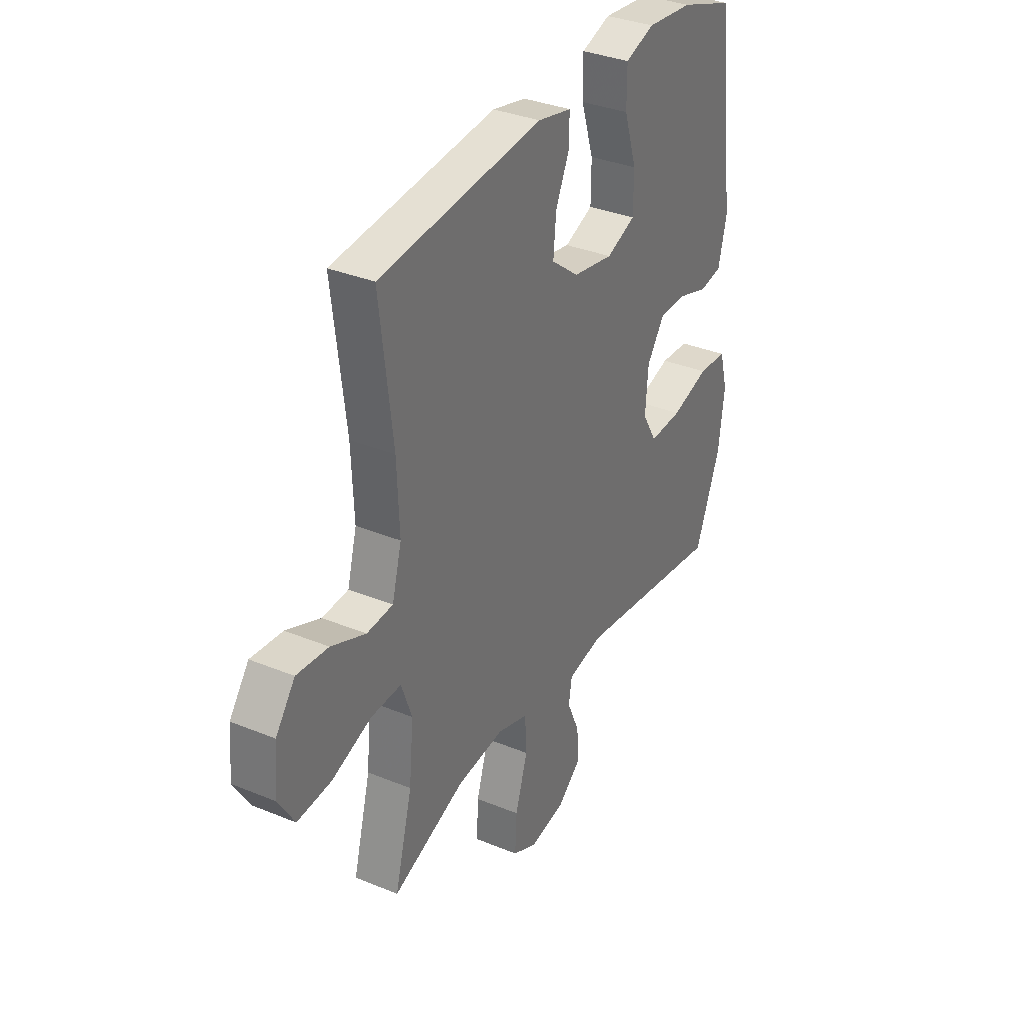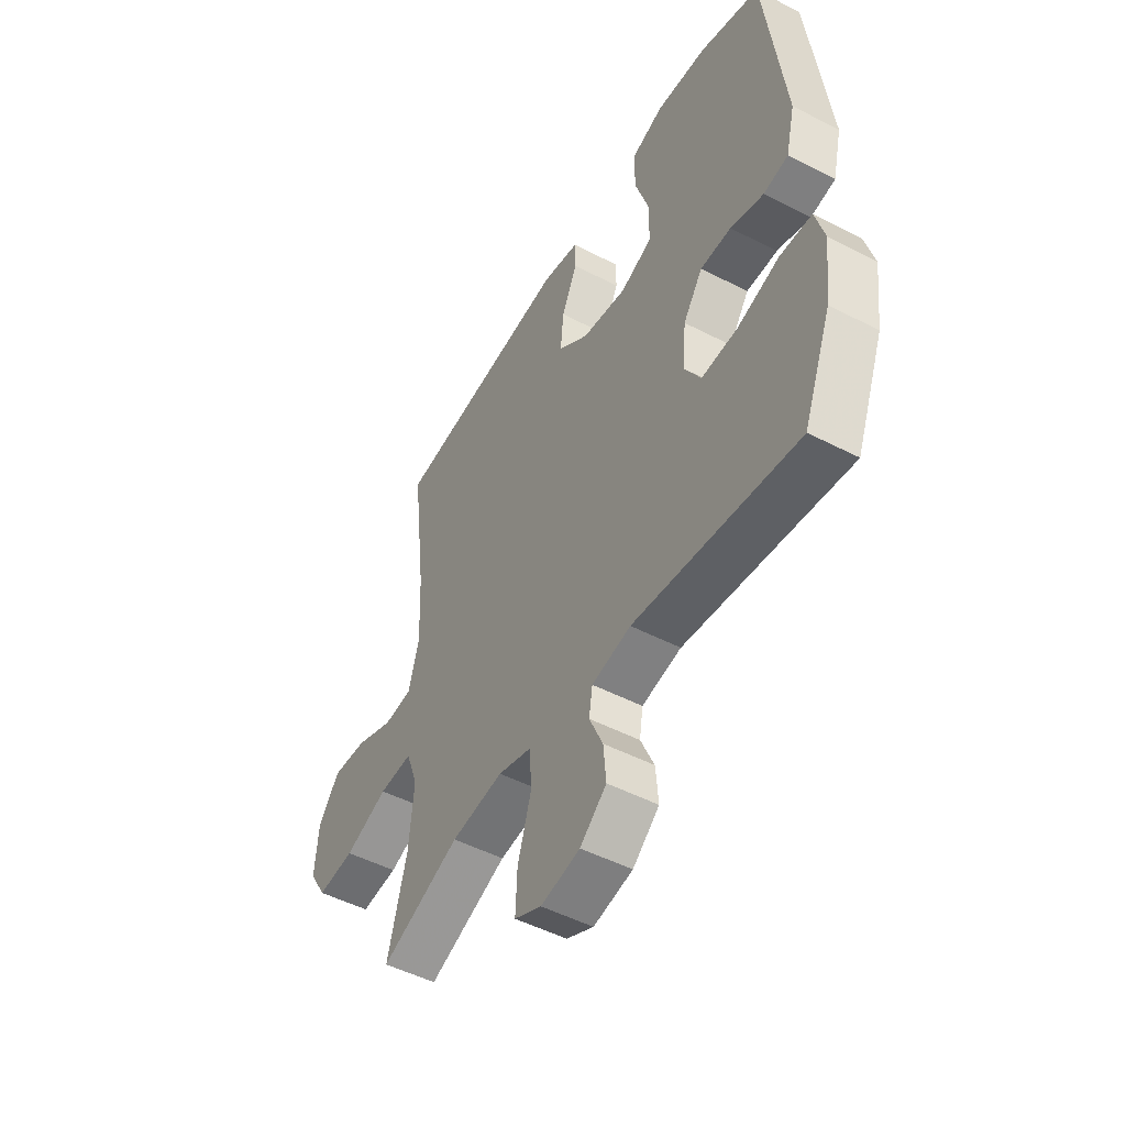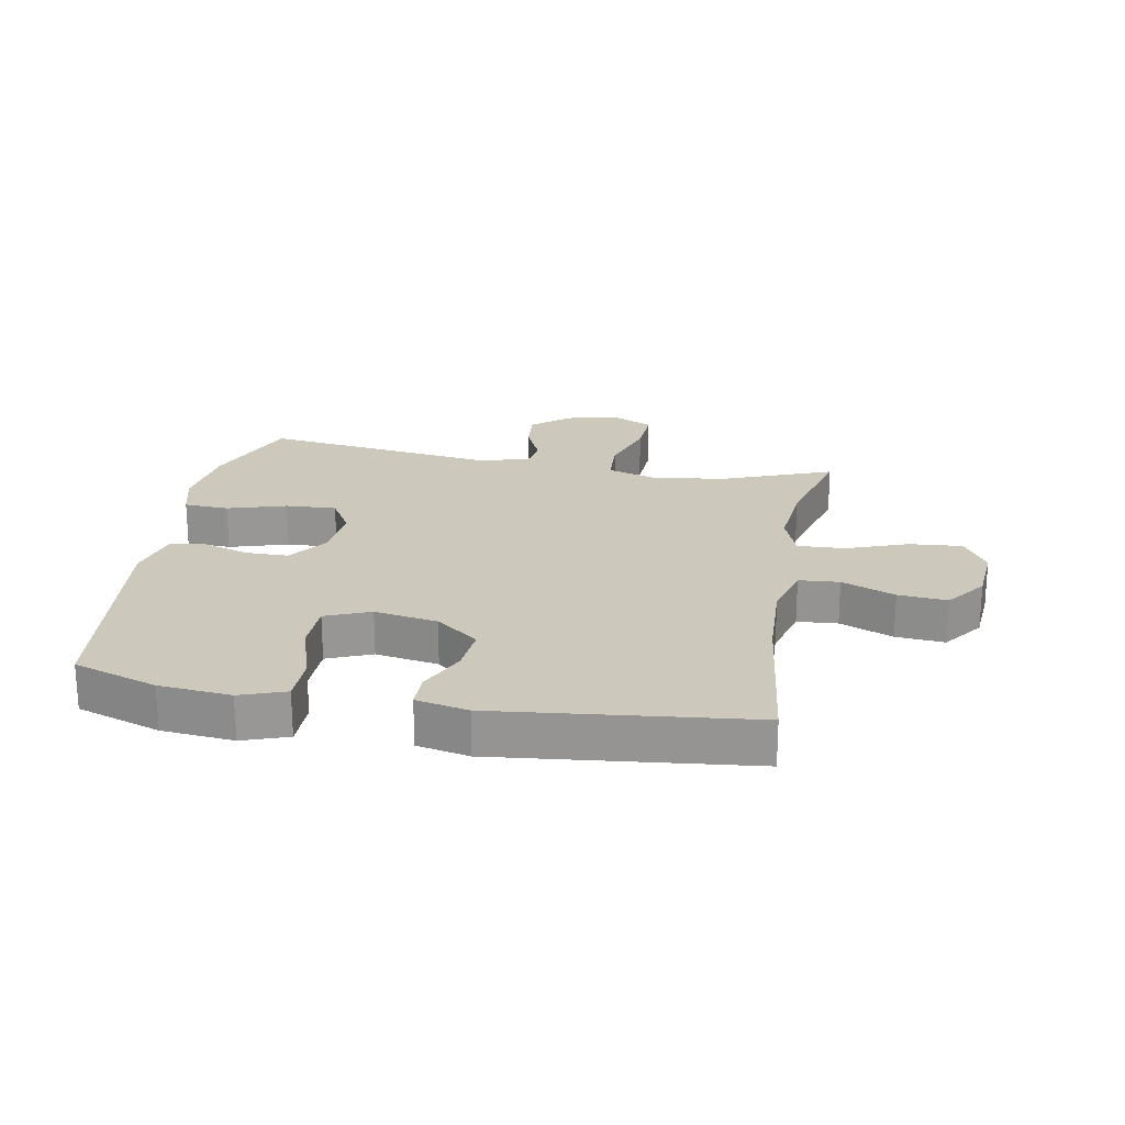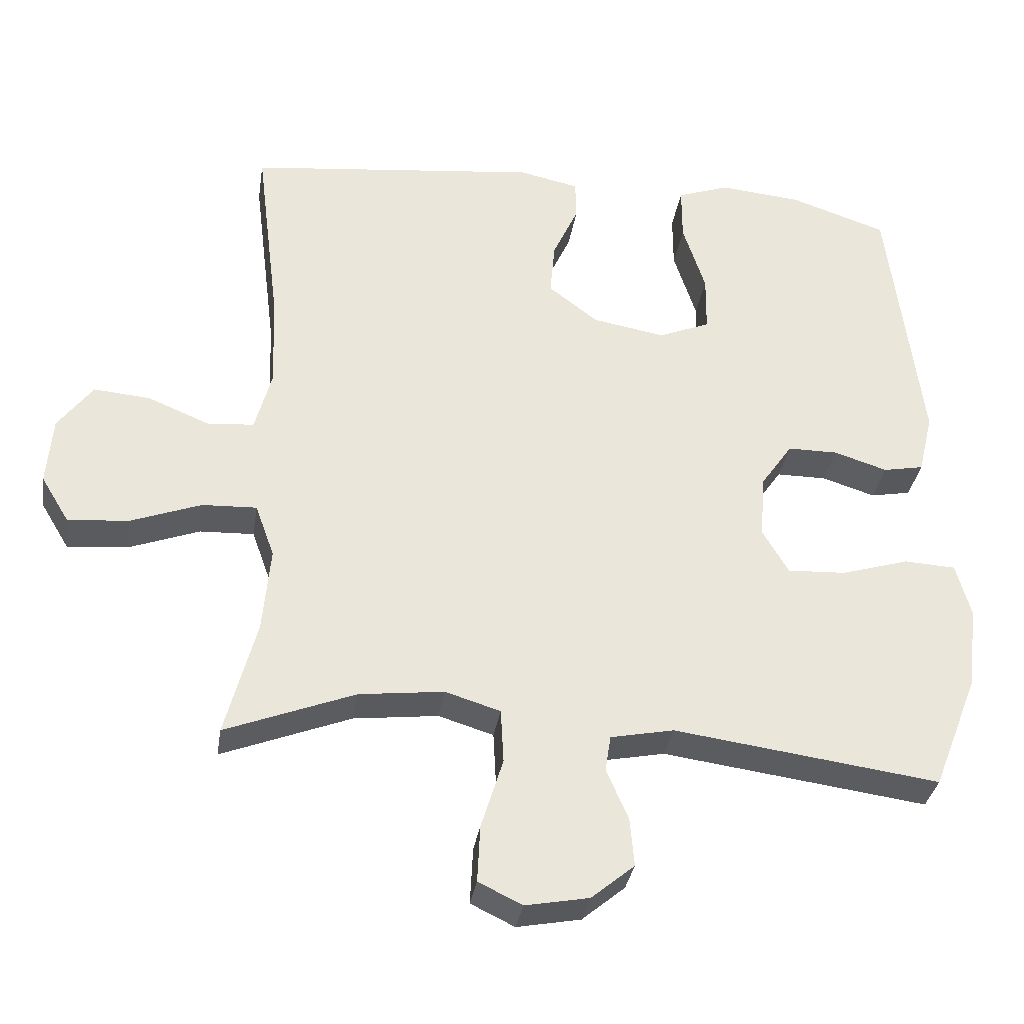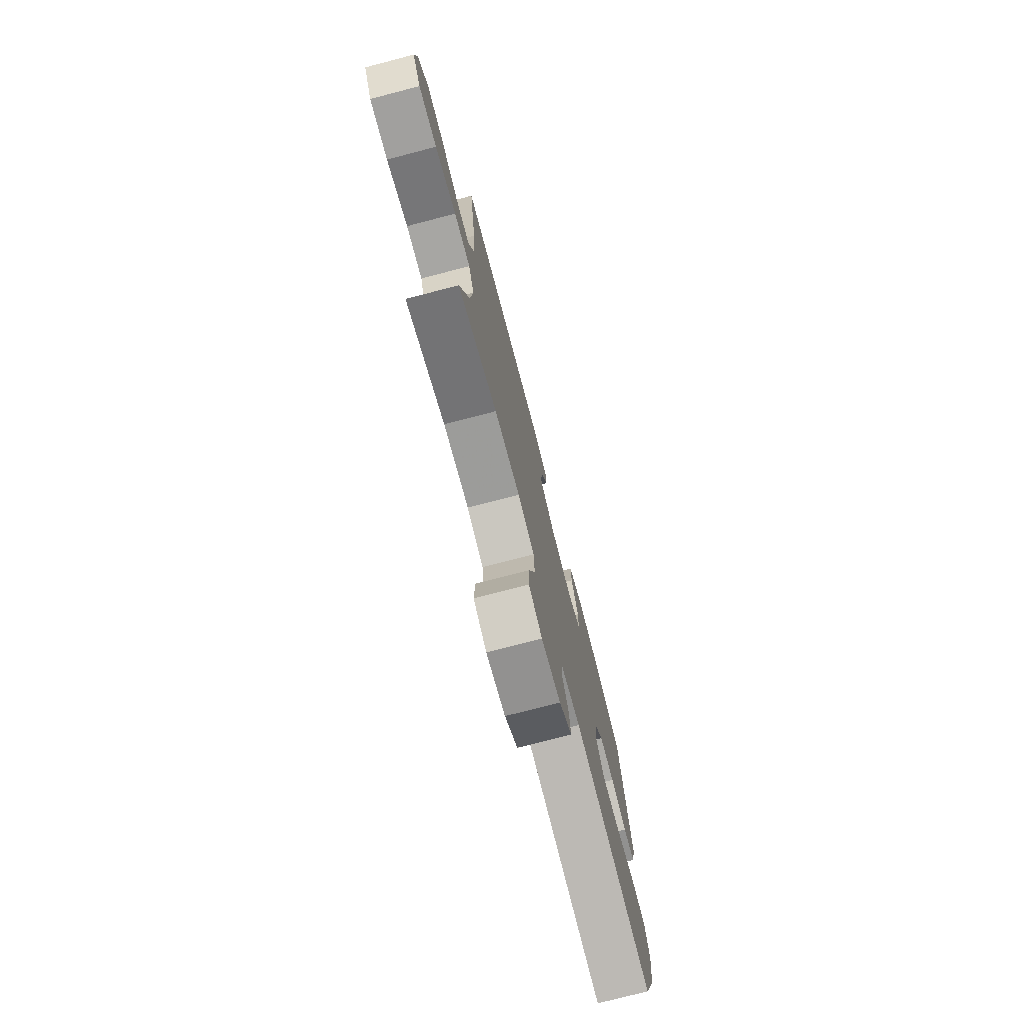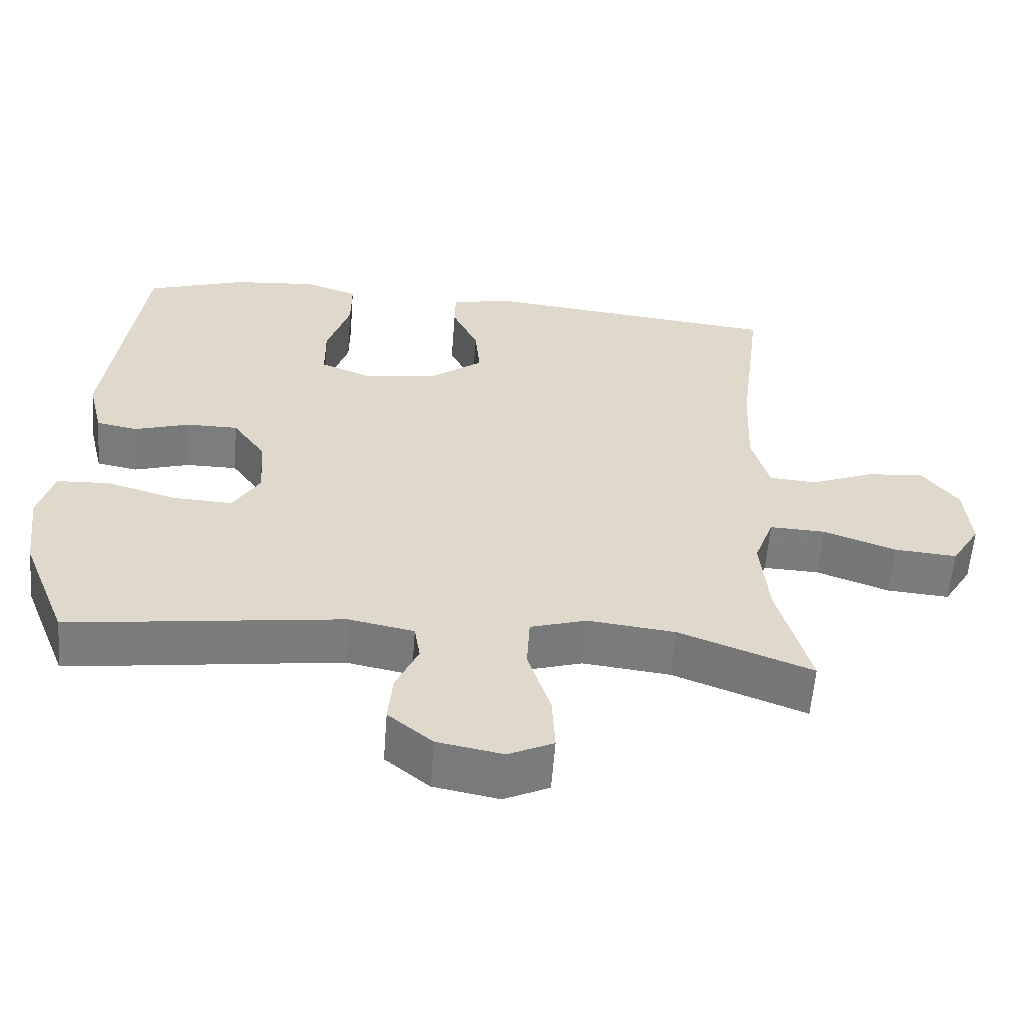
<metadata>
{"format":"obj","ext":"obj","renderer":"f3d","projection":"perspective","resolution":1024,"background":"white","views":[{"elev":34.0,"azim":119.2,"up":"+Z"},{"elev":-49.8,"azim":-119.7,"up":"+Z"},{"elev":22.2,"azim":10.3,"up":"+Y"},{"elev":-33.5,"azim":171.3,"up":"+Z"},{"elev":-76.2,"azim":104.6,"up":"+Z"},{"elev":-59.0,"azim":-4.4,"up":"+Z"}]}
</metadata>
<code>
v 0.5 0.07 0.5
v 0.467 0.07 0.233
v 0.461 0.07 0.095
v 0.485 0.07 0.006
v 0.551 0.07 0.001
v 0.638 0.07 0.037
v 0.718 0.07 0.044
v 0.767 0.07 -0.022
v 0.775 0.07 -0.119
v 0.735 0.07 -0.185
v 0.649 0.07 -0.178
v 0.549 0.07 -0.141
v 0.472 0.07 -0.138
v 0.445 0.07 -0.213
v 0.456 0.07 -0.334
v 0.5 0.07 -0.5
v 0.317 0.07 -0.429
v 0.197 0.07 -0.415
v 0.119 0.07 -0.439
v 0.115 0.07 -0.516
v 0.146 0.07 -0.616
v 0.15 0.07 -0.697
v 0.088 0.07 -0.727
v -0.002 0.07 -0.71
v -0.063 0.07 -0.659
v -0.057 0.07 -0.589
v -0.026 0.07 -0.519
v -0.034 0.07 -0.467
v -0.124 0.07 -0.449
v -0.5 0.07 -0.5
v -0.564 0.07 -0.337
v -0.579 0.07 -0.218
v -0.558 0.07 -0.141
v -0.485 0.07 -0.137
v -0.389 0.07 -0.166
v -0.306 0.07 -0.17
v -0.269 0.07 -0.107
v -0.276 0.07 -0.016
v -0.321 0.07 0.049
v -0.392 0.07 0.049
v -0.468 0.07 0.025
v -0.525 0.07 0.036
v -0.546 0.07 0.123
v -0.5 0.07 0.5
v -0.363 0.07 0.546
v -0.246 0.07 0.557
v -0.172 0.07 0.531
v -0.172 0.07 0.453
v -0.204 0.07 0.353
v -0.203 0.07 0.272
v -0.13 0.07 0.242
v -0.027 0.07 0.26
v 0.043 0.07 0.314
v 0.036 0.07 0.391
v 0 0.07 0.47
v 0.001 0.07 0.527
v 0.086 0.07 0.545
v 0.5 0 0.5
v 0.467 0 0.233
v 0.461 0 0.095
v 0.485 0 0.006
v 0.551 0 0.001
v 0.638 0 0.037
v 0.718 0 0.044
v 0.767 0 -0.022
v 0.775 0 -0.119
v 0.735 0 -0.185
v 0.649 0 -0.178
v 0.549 0 -0.141
v 0.472 0 -0.138
v 0.445 0 -0.213
v 0.456 0 -0.334
v 0.5 0 -0.5
v 0.317 0 -0.429
v 0.197 0 -0.415
v 0.119 0 -0.439
v 0.115 0 -0.516
v 0.146 0 -0.616
v 0.15 0 -0.697
v 0.088 0 -0.727
v -0.002 0 -0.71
v -0.063 0 -0.659
v -0.057 0 -0.589
v -0.026 0 -0.519
v -0.034 0 -0.467
v -0.124 0 -0.449
v -0.5 0 -0.5
v -0.564 0 -0.337
v -0.579 0 -0.218
v -0.558 0 -0.141
v -0.485 0 -0.137
v -0.389 0 -0.166
v -0.306 0 -0.17
v -0.269 0 -0.107
v -0.276 0 -0.016
v -0.321 0 0.049
v -0.392 0 0.049
v -0.468 0 0.025
v -0.525 0 0.036
v -0.546 0 0.123
v -0.5 0 0.5
v -0.363 0 0.546
v -0.246 0 0.557
v -0.172 0 0.531
v -0.172 0 0.453
v -0.204 0 0.353
v -0.203 0 0.272
v -0.13 0 0.242
v -0.027 0 0.26
v 0.043 0 0.314
v 0.036 0 0.391
v 0 0 0.47
v 0.001 0 0.527
v 0.086 0 0.545
f 54 55 56 57
f 53 54 57 1
f 52 53 1 2
f 51 52 2 3
f 46 47 48 49
f 46 49 50
f 45 46 50
f 44 45 50
f 43 44 50
f 40 41 42 43
f 39 40 43 50
f 38 39 50 51
f 32 33 34 35
f 32 35 36
f 29 30 31 32
f 28 29 32 36
f 24 25 26 27
f 22 23 24 27
f 20 21 22 27
f 19 20 27 28
f 18 19 28 36
f 15 16 17
f 14 15 17 18
f 13 14 18 36
f 9 10 11 12
f 9 12 13
f 5 6 7 8
f 4 5 8 9
f 38 51 3 4
f 37 38 4 9
f 9 13 36 37
f 114 113 112 111
f 58 114 111 110
f 59 58 110 109
f 60 59 109 108
f 106 105 104 103
f 107 106 103
f 107 103 102
f 107 102 101
f 107 101 100
f 100 99 98 97
f 107 100 97 96
f 108 107 96 95
f 92 91 90 89
f 93 92 89
f 89 88 87 86
f 93 89 86 85
f 84 83 82 81
f 84 81 80 79
f 84 79 78 77
f 85 84 77 76
f 93 85 76 75
f 74 73 72
f 75 74 72 71
f 93 75 71 70
f 69 68 67 66
f 70 69 66
f 65 64 63 62
f 66 65 62 61
f 61 60 108 95
f 66 61 95 94
f 94 93 70 66
f 1 58 59 2
f 2 59 60 3
f 3 60 61 4
f 4 61 62 5
f 5 62 63 6
f 6 63 64 7
f 7 64 65 8
f 8 65 66 9
f 9 66 67 10
f 10 67 68 11
f 11 68 69 12
f 12 69 70 13
f 13 70 71 14
f 14 71 72 15
f 15 72 73 16
f 16 73 74 17
f 17 74 75 18
f 18 75 76 19
f 19 76 77 20
f 20 77 78 21
f 21 78 79 22
f 22 79 80 23
f 23 80 81 24
f 24 81 82 25
f 25 82 83 26
f 26 83 84 27
f 27 84 85 28
f 28 85 86 29
f 29 86 87 30
f 30 87 88 31
f 31 88 89 32
f 32 89 90 33
f 33 90 91 34
f 34 91 92 35
f 35 92 93 36
f 36 93 94 37
f 37 94 95 38
f 38 95 96 39
f 39 96 97 40
f 40 97 98 41
f 41 98 99 42
f 42 99 100 43
f 43 100 101 44
f 44 101 102 45
f 45 102 103 46
f 46 103 104 47
f 47 104 105 48
f 48 105 106 49
f 49 106 107 50
f 50 107 108 51
f 51 108 109 52
f 52 109 110 53
f 53 110 111 54
f 54 111 112 55
f 55 112 113 56
f 56 113 114 57
f 57 114 58 1

</code>
